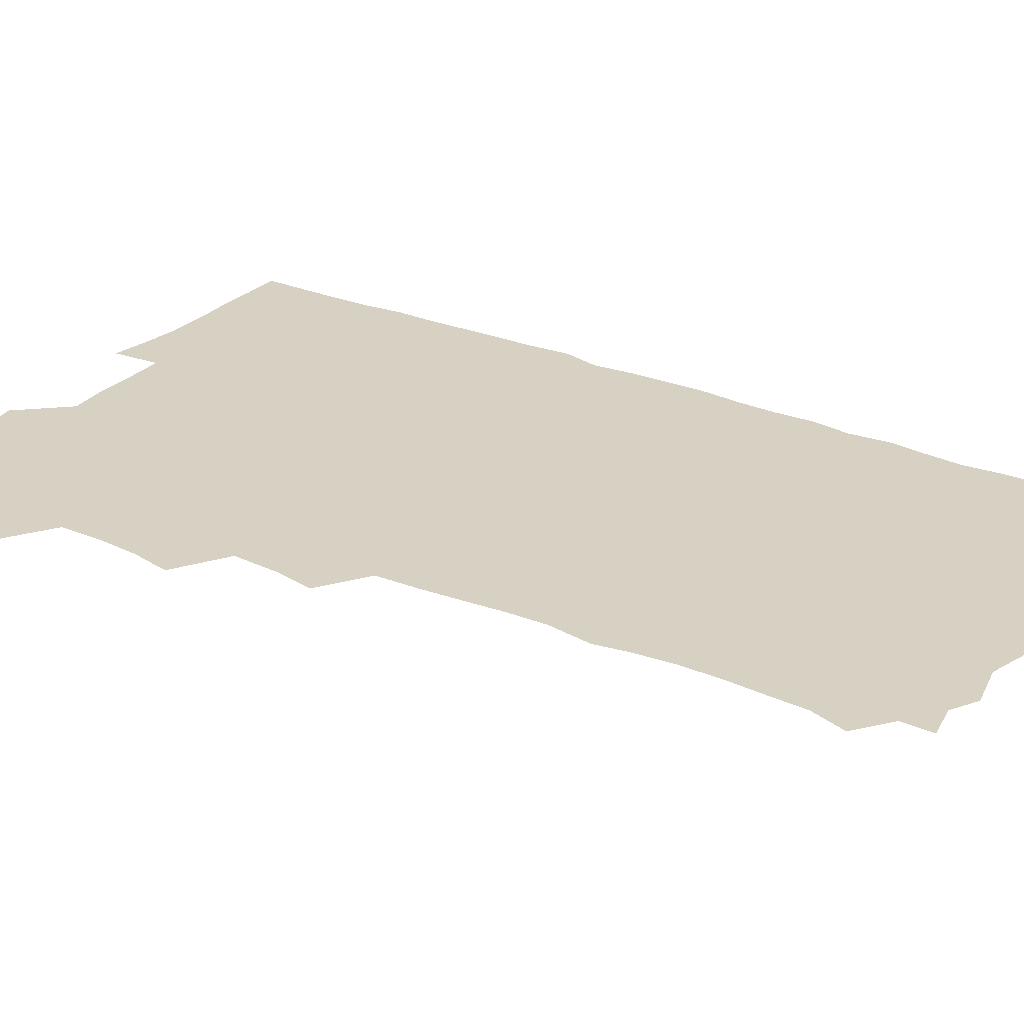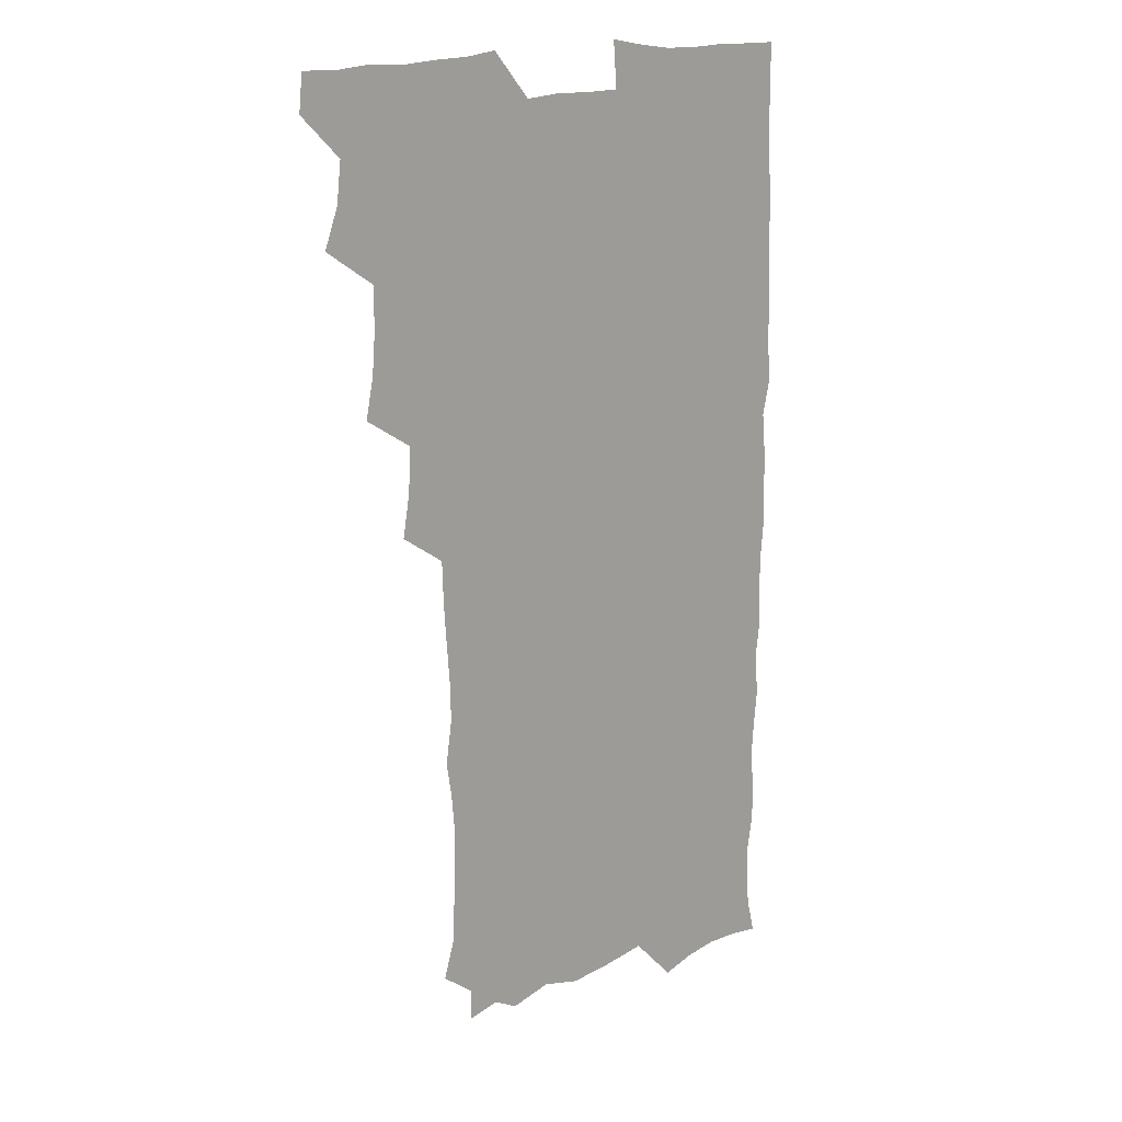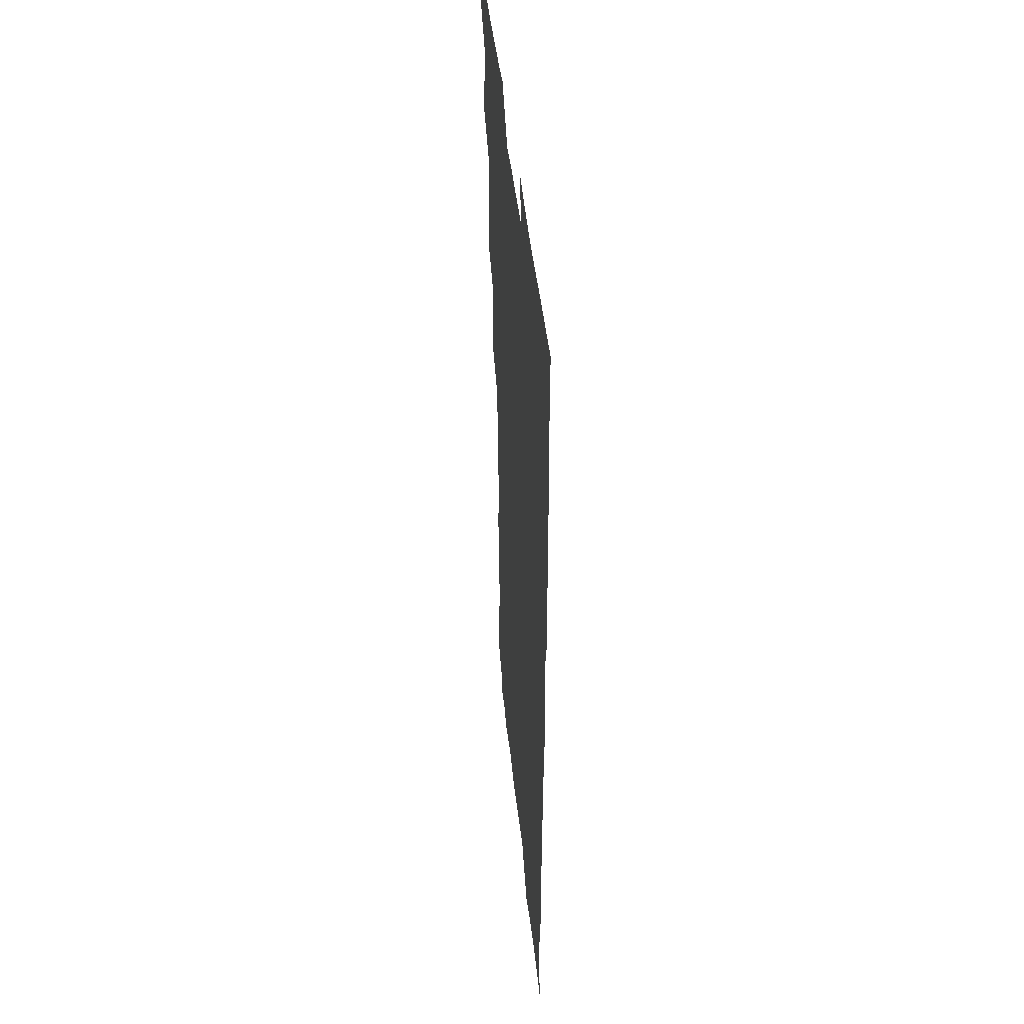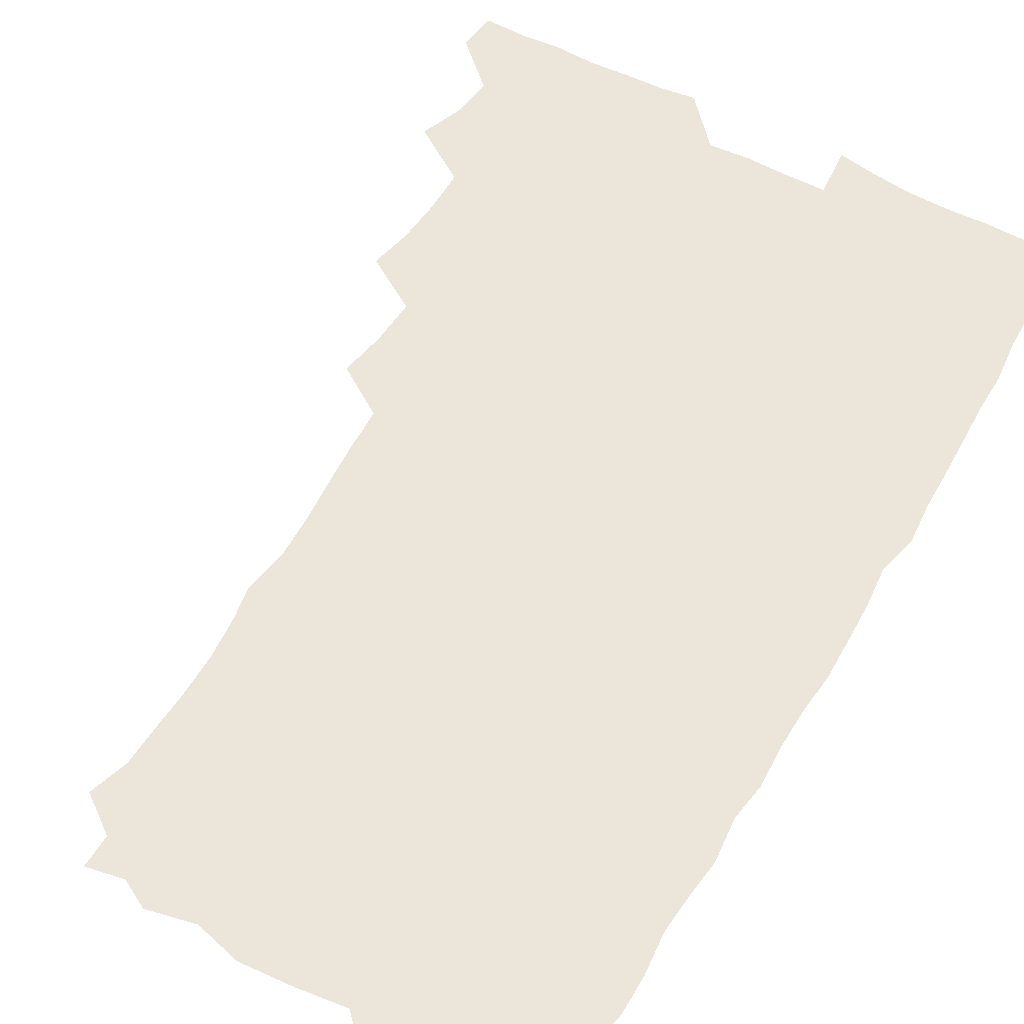
<metadata>
{"format":"obj","ext":"obj","renderer":"f3d","projection":"perspective","resolution":1024,"background":"white","views":[{"elev":27.1,"azim":-56.6,"up":"+Z"},{"elev":15.9,"azim":-44.0,"up":"+Y"},{"elev":46.1,"azim":83.9,"up":"+Y"},{"elev":55.9,"azim":29.5,"up":"+Z"}]}
</metadata>
<code>
v 464.2 555.8 0
v 465.7 570.3 0
v 473.6 508.5 0
v 479.4 523.9 0
v 481.3 539.8 0
v 482.1 554.9 0
v 481.3 570 0
v 490.2 446 0
v 493.5 461.7 0
v 494.8 477.7 0
v 494.8 494.6 0
v 498.2 511.2 0
v 497.6 525.5 0
v 497.4 540.1 0
v 497.1 554.8 0
v 495.8 571.2 0
v 506.4 399.1 0
v 509.4 415.5 0
v 510.5 433.4 0
v 511.6 450 0
v 511.6 465.2 0
v 509.1 479.1 0
v 512.3 496.2 0
v 513.3 511.4 0
v 512.9 525.6 0
v 512.3 540.3 0
v 511.7 555.4 0
v 511.3 570.4 0
v 523.4 215.4 0
v 528 230 0
v 528.6 243.5 0
v 529.4 258.8 0
v 529.6 275.8 0
v 528.1 291.9 0
v 525.8 305 0
v 528.5 322.5 0
v 528 338.2 0
v 526.7 353.9 0
v 525.5 369.9 0
v 524.9 386.9 0
v 525.3 403.4 0
v 526.1 419.6 0
v 526 434.9 0
v 527.3 451.2 0
v 528.2 466.9 0
v 527.6 481.7 0
v 526.7 496.4 0
v 526.8 511 0
v 527.1 525.6 0
v 527.3 540.1 0
v 526.4 555.8 0
v 526 571.4 0
v 536.8 193 0
v 537.1 205.3 0
v 539.3 219.4 0
v 544.6 237.6 0
v 545.1 253 0
v 545.4 268.6 0
v 544.1 282.6 0
v 544.3 298.3 0
v 542.8 312.4 0
v 544.7 329.9 0
v 543 343.7 0
v 542.8 359.4 0
v 542.6 375.1 0
v 541.5 390 0
v 541.6 405.7 0
v 543.2 422.5 0
v 542.8 437.1 0
v 542.1 451.6 0
v 542.3 466.7 0
v 542.7 481.8 0
v 542.8 496.5 0
v 542.9 511 0
v 542.9 525.4 0
v 542 540.5 0
v 540.9 556.3 0
v 540.3 571.8 0
v 550.6 195.6 0
v 555.4 210.4 0
v 558.3 227.1 0
v 559 241.7 0
v 560.4 258.2 0
v 560.2 272.8 0
v 559.4 286.9 0
v 558.8 301.5 0
v 558.2 316 0
v 559.3 333 0
v 558.5 347.2 0
v 558.4 362.4 0
v 557.1 376.4 0
v 556.7 391.4 0
v 556.5 406.3 0
v 557.8 422.7 0
v 557.6 437.5 0
v 557 451.9 0
v 557.6 467.2 0
v 557.8 482 0
v 557.9 496.6 0
v 558.3 511 0
v 558.3 524.8 0
v 557.2 539.8 0
v 555.4 556.2 0
v 553.8 573.5 0
v 560.9 190 0
v 571.2 214 0
v 573.5 229.8 0
v 573.6 243.9 0
v 574 259.1 0
v 573.6 273.2 0
v 573.4 288.1 0
v 572.7 302.3 0
v 573.1 318.3 0
v 573.1 333.5 0
v 573.1 348.7 0
v 573 363.6 0
v 572.7 378.2 0
v 572.8 393.5 0
v 572.6 408.3 0
v 572 422.4 0
v 572 437.3 0
v 571.7 451.9 0
v 572.6 467.6 0
v 572 481.8 0
v 572.5 496.7 0
v 572.8 511 0
v 572.4 525.2 0
v 571.6 539.9 0
v 570.2 555.4 0
v 578.6 193.9 0
v 586.5 215.6 0
v 588.6 232.4 0
v 588 244.9 0
v 588.1 259.6 0
v 588 274.4 0
v 587.3 288.1 0
v 587.2 303.2 0
v 587.2 318.4 0
v 587 333.3 0
v 587.2 349.7 0
v 587.1 363.1 0
v 587.4 379.1 0
v 587.2 393.8 0
v 587 408.4 0
v 587.5 423.7 0
v 586.5 437.4 0
v 587.1 453 0
v 587.1 467.6 0
v 586.8 482 0
v 586.8 496.6 0
v 587 511 0
v 586.8 525.6 0
v 586.2 540.8 0
v 585.1 556.5 0
v 595.6 189.5 0
v 601 214.8 0
v 602 230.4 0
v 601.8 243.7 0
v 601.9 259.6 0
v 602.1 274.9 0
v 601.9 289.5 0
v 601.9 304.7 0
v 601.9 319.9 0
v 601.6 334 0
v 601.4 347.4 0
v 601.5 363.5 0
v 601.6 379 0
v 601.6 394.1 0
v 601.5 408.2 0
v 601.7 424.1 0
v 601.3 437.9 0
v 601.7 453.5 0
v 601.5 467.6 0
v 601.3 482 0
v 601.1 496.2 0
v 601.6 511 0
v 601.6 525.6 0
v 601.6 540.3 0
v 601 556.2 0
v 614.8 190.8 0
v 616 212.9 0
v 616.2 230.9 0
v 616.3 245.1 0
v 616.2 259.5 0
v 616.3 275.4 0
v 616.1 289 0
v 616.1 304.2 0
v 616 319.1 0
v 616 334.2 0
v 615.8 348.4 0
v 615.7 364.2 0
v 616.3 377.5 0
v 616 393.2 0
v 616 407.7 0
v 615.9 423.7 0
v 615.9 438.5 0
v 616 453.3 0
v 616 467.7 0
v 616.2 482.3 0
v 616.6 496.8 0
v 616.2 511.2 0
v 616.3 525.6 0
v 616.6 539.9 0
v 616.6 556.4 0
v 615 575.1 0
v 633.6 193.1 0
v 631.1 214.3 0
v 630.5 230.2 0
v 630.3 245.8 0
v 630.5 259.6 0
v 630.2 275.5 0
v 630.2 289.6 0
v 630.2 304.8 0
v 630.4 319.2 0
v 630.2 334.9 0
v 630.1 349.6 0
v 630.5 362.3 0
v 630.4 379.5 0
v 630.3 394.3 0
v 630.5 408 0
v 630.4 423.5 0
v 630.4 438.3 0
v 630.1 453.4 0
v 630.4 467.4 0
v 631.1 481.5 0
v 630.8 497.1 0
v 630.9 511.2 0
v 631.1 525.4 0
v 631.1 540.2 0
v 631.2 554.7 0
v 629.1 572.7 0
v 652.2 174.1 0
v 647.2 195.8 0
v 645.6 213.5 0
v 644.8 229.9 0
v 644.6 244.4 0
v 644.2 261.2 0
v 644.1 275.8 0
v 644.3 290 0
v 644.8 302.9 0
v 644 321.3 0
v 644.5 334.3 0
v 644.1 350 0
v 644.5 364.1 0
v 644.7 378.7 0
v 644.4 393.6 0
v 645.3 407 0
v 644.5 423.9 0
v 645 437.9 0
v 644.9 452.7 0
v 645.1 467.2 0
v 645.4 481.8 0
v 645.4 496.9 0
v 645.7 511.3 0
v 645.7 525.7 0
v 645.7 540.5 0
v 645.6 555.1 0
v 644.8 570.7 0
v 665.9 177.8 0
v 662.1 195.4 0
v 659.9 212.9 0
v 658.8 229.6 0
v 658.7 244.2 0
v 658.1 260.2 0
v 658.4 274.5 0
v 657.8 290.4 0
v 658.8 303.5 0
v 658.2 319.7 0
v 658.3 334.6 0
v 658.3 349.3 0
v 659.1 363 0
v 658.7 378.5 0
v 660.1 392 0
v 659.1 408.6 0
v 659 423.3 0
v 659.4 437.6 0
v 659.6 452.1 0
v 659.5 467.1 0
v 660 481.2 0
v 659.1 497.8 0
v 660 511.3 0
v 660.4 525.8 0
v 660.4 540.4 0
v 660.5 555.6 0
v 660.3 570.5 0
v 680.1 179.7 0
v 676.6 195.5 0
v 674.9 211.1 0
v 673.7 227 0
v 672.8 243 0
v 673.6 256.8 0
v 672.7 272.9 0
v 672.8 287.8 0
v 673 302.6 0
v 672.4 318.2 0
v 674.6 331.1 0
v 672.9 348 0
v 672.6 363.3 0
v 673.3 377.4 0
v 674.2 391.6 0
v 673.7 407.3 0
v 674.7 421.5 0
v 674.1 437 0
v 673.8 452.1 0
v 674.1 466.7 0
v 674.3 481.5 0
v 673.7 496.7 0
v 675.4 510.8 0
v 674.7 526.2 0
v 674.8 540.2 0
v 675.6 555.5 0
v 675.6 571 0
v 694.5 179 0
v 691.8 192.9 0
v 688.8 209.8 0
v 687.9 225.1 0
v 688.4 239.4 0
v 687.6 254.9 0
v 687.7 269.4 0
v 688.5 284 0
v 687.8 300 0
v 686.8 315.9 0
v 688.1 330.1 0
v 688.6 344.8 0
v 687.8 360.6 0
v 690.2 374.3 0
v 688.4 390.7 0
v 689.5 405 0
v 689.3 420.3 0
v 688.5 436.3 0
v 688.1 451.2 0
v 689.4 465.4 0
v 689.8 480.3 0
v 690.9 495.1 0
v 689.7 511 0
v 690.3 525.6 0
v 690.6 540.5 0
v 690.4 555.4 0
v 690.8 570.7 0
v 708.3 177 0
v 704.5 191.7 0
v 703.6 205.2 0
v 703.5 219.3 0
v 705.8 232 0
v 705.9 246.4 0
v 704.4 262.4 0
v 705.6 276.8 0
v 707.2 291 0
v 705.6 307.8 0
v 707.7 322.2 0
v 706.9 338.2 0
v 707.3 353.9 0
v 708.8 368.5 0
v 708.5 384 0
v 708.2 399.4 0
v 706.7 415.9 0
v 710.2 430.3 0
v 708.9 446.3 0
v 708.7 461.7 0
v 708.3 477.2 0
v 707.8 492.8 0
v 708 508.1 0
v 706.4 524.5 0
v 706 540.2 0
v 706.1 555.5 0
v 706.1 570.6 0
v 706 586 0
f 5 6 1
f 1 6 2
f 6 7 2
f 11 12 3
f 3 12 4
f 12 13 4
f 4 13 5
f 13 14 5
f 5 14 6
f 14 15 6
f 6 15 7
f 15 16 7
f 19 20 8
f 8 20 9
f 20 21 9
f 9 21 10
f 21 22 10
f 10 22 11
f 22 23 11
f 11 23 12
f 23 24 12
f 12 24 13
f 24 25 13
f 13 25 14
f 25 26 14
f 14 26 15
f 26 27 15
f 15 27 16
f 27 28 16
f 40 41 17
f 17 41 18
f 41 42 18
f 18 42 19
f 42 43 19
f 19 43 20
f 43 44 20
f 20 44 21
f 44 45 21
f 21 45 22
f 45 46 22
f 22 46 23
f 46 47 23
f 23 47 24
f 47 48 24
f 24 48 25
f 48 49 25
f 25 49 26
f 49 50 26
f 26 50 27
f 50 51 27
f 27 51 28
f 51 52 28
f 54 55 29
f 29 55 30
f 55 56 30
f 30 56 31
f 56 57 31
f 31 57 32
f 57 58 32
f 32 58 33
f 58 59 33
f 33 59 34
f 59 60 34
f 34 60 35
f 60 61 35
f 35 61 36
f 61 62 36
f 36 62 37
f 62 63 37
f 37 63 38
f 63 64 38
f 38 64 39
f 64 65 39
f 39 65 40
f 65 66 40
f 40 66 41
f 66 67 41
f 41 67 42
f 67 68 42
f 42 68 43
f 68 69 43
f 43 69 44
f 69 70 44
f 44 70 45
f 70 71 45
f 45 71 46
f 71 72 46
f 46 72 47
f 72 73 47
f 47 73 48
f 73 74 48
f 48 74 49
f 74 75 49
f 49 75 50
f 75 76 50
f 50 76 51
f 76 77 51
f 51 77 52
f 77 78 52
f 53 79 54
f 79 80 54
f 54 80 55
f 80 81 55
f 55 81 56
f 81 82 56
f 56 82 57
f 82 83 57
f 57 83 58
f 83 84 58
f 58 84 59
f 84 85 59
f 59 85 60
f 85 86 60
f 60 86 61
f 86 87 61
f 61 87 62
f 87 88 62
f 62 88 63
f 88 89 63
f 63 89 64
f 89 90 64
f 64 90 65
f 90 91 65
f 65 91 66
f 91 92 66
f 66 92 67
f 92 93 67
f 67 93 68
f 93 94 68
f 68 94 69
f 94 95 69
f 69 95 70
f 95 96 70
f 70 96 71
f 96 97 71
f 71 97 72
f 97 98 72
f 72 98 73
f 98 99 73
f 73 99 74
f 99 100 74
f 74 100 75
f 100 101 75
f 75 101 76
f 101 102 76
f 76 102 77
f 102 103 77
f 77 103 78
f 103 104 78
f 79 105 80
f 105 106 80
f 80 106 81
f 106 107 81
f 81 107 82
f 107 108 82
f 82 108 83
f 108 109 83
f 83 109 84
f 109 110 84
f 84 110 85
f 110 111 85
f 85 111 86
f 111 112 86
f 86 112 87
f 112 113 87
f 87 113 88
f 113 114 88
f 88 114 89
f 114 115 89
f 89 115 90
f 115 116 90
f 90 116 91
f 116 117 91
f 91 117 92
f 117 118 92
f 92 118 93
f 118 119 93
f 93 119 94
f 119 120 94
f 94 120 95
f 120 121 95
f 95 121 96
f 121 122 96
f 96 122 97
f 122 123 97
f 97 123 98
f 123 124 98
f 98 124 99
f 124 125 99
f 99 125 100
f 125 126 100
f 100 126 101
f 126 127 101
f 101 127 102
f 127 128 102
f 102 128 103
f 128 129 103
f 103 129 104
f 105 130 106
f 130 131 106
f 106 131 107
f 131 132 107
f 107 132 108
f 132 133 108
f 108 133 109
f 133 134 109
f 109 134 110
f 134 135 110
f 110 135 111
f 135 136 111
f 111 136 112
f 136 137 112
f 112 137 113
f 137 138 113
f 113 138 114
f 138 139 114
f 114 139 115
f 139 140 115
f 115 140 116
f 140 141 116
f 116 141 117
f 141 142 117
f 117 142 118
f 142 143 118
f 118 143 119
f 143 144 119
f 119 144 120
f 144 145 120
f 120 145 121
f 145 146 121
f 121 146 122
f 146 147 122
f 122 147 123
f 147 148 123
f 123 148 124
f 148 149 124
f 124 149 125
f 149 150 125
f 125 150 126
f 150 151 126
f 126 151 127
f 151 152 127
f 127 152 128
f 152 153 128
f 128 153 129
f 153 154 129
f 130 155 131
f 155 156 131
f 131 156 132
f 156 157 132
f 132 157 133
f 157 158 133
f 133 158 134
f 158 159 134
f 134 159 135
f 159 160 135
f 135 160 136
f 160 161 136
f 136 161 137
f 161 162 137
f 137 162 138
f 162 163 138
f 138 163 139
f 163 164 139
f 139 164 140
f 164 165 140
f 140 165 141
f 165 166 141
f 141 166 142
f 166 167 142
f 142 167 143
f 167 168 143
f 143 168 144
f 168 169 144
f 144 169 145
f 169 170 145
f 145 170 146
f 170 171 146
f 146 171 147
f 171 172 147
f 147 172 148
f 172 173 148
f 148 173 149
f 173 174 149
f 149 174 150
f 174 175 150
f 150 175 151
f 175 176 151
f 151 176 152
f 176 177 152
f 152 177 153
f 177 178 153
f 153 178 154
f 178 179 154
f 155 180 156
f 180 181 156
f 156 181 157
f 181 182 157
f 157 182 158
f 182 183 158
f 158 183 159
f 183 184 159
f 159 184 160
f 184 185 160
f 160 185 161
f 185 186 161
f 161 186 162
f 186 187 162
f 162 187 163
f 187 188 163
f 163 188 164
f 188 189 164
f 164 189 165
f 189 190 165
f 165 190 166
f 190 191 166
f 166 191 167
f 191 192 167
f 167 192 168
f 192 193 168
f 168 193 169
f 193 194 169
f 169 194 170
f 194 195 170
f 170 195 171
f 195 196 171
f 171 196 172
f 196 197 172
f 172 197 173
f 197 198 173
f 173 198 174
f 198 199 174
f 174 199 175
f 199 200 175
f 175 200 176
f 200 201 176
f 176 201 177
f 201 202 177
f 177 202 178
f 202 203 178
f 178 203 179
f 203 204 179
f 180 206 181
f 206 207 181
f 181 207 182
f 207 208 182
f 182 208 183
f 208 209 183
f 183 209 184
f 209 210 184
f 184 210 185
f 210 211 185
f 185 211 186
f 211 212 186
f 186 212 187
f 212 213 187
f 187 213 188
f 213 214 188
f 188 214 189
f 214 215 189
f 189 215 190
f 215 216 190
f 190 216 191
f 216 217 191
f 191 217 192
f 217 218 192
f 192 218 193
f 218 219 193
f 193 219 194
f 219 220 194
f 194 220 195
f 220 221 195
f 195 221 196
f 221 222 196
f 196 222 197
f 222 223 197
f 197 223 198
f 223 224 198
f 198 224 199
f 224 225 199
f 199 225 200
f 225 226 200
f 200 226 201
f 226 227 201
f 201 227 202
f 227 228 202
f 202 228 203
f 228 229 203
f 203 229 204
f 229 230 204
f 204 230 205
f 230 231 205
f 232 233 206
f 206 233 207
f 233 234 207
f 207 234 208
f 234 235 208
f 208 235 209
f 235 236 209
f 209 236 210
f 236 237 210
f 210 237 211
f 237 238 211
f 211 238 212
f 238 239 212
f 212 239 213
f 239 240 213
f 213 240 214
f 240 241 214
f 214 241 215
f 241 242 215
f 215 242 216
f 242 243 216
f 216 243 217
f 243 244 217
f 217 244 218
f 244 245 218
f 218 245 219
f 245 246 219
f 219 246 220
f 246 247 220
f 220 247 221
f 247 248 221
f 221 248 222
f 248 249 222
f 222 249 223
f 249 250 223
f 223 250 224
f 250 251 224
f 224 251 225
f 251 252 225
f 225 252 226
f 252 253 226
f 226 253 227
f 253 254 227
f 227 254 228
f 254 255 228
f 228 255 229
f 255 256 229
f 229 256 230
f 256 257 230
f 230 257 231
f 257 258 231
f 232 259 233
f 259 260 233
f 233 260 234
f 260 261 234
f 234 261 235
f 261 262 235
f 235 262 236
f 262 263 236
f 236 263 237
f 263 264 237
f 237 264 238
f 264 265 238
f 238 265 239
f 265 266 239
f 239 266 240
f 266 267 240
f 240 267 241
f 267 268 241
f 241 268 242
f 268 269 242
f 242 269 243
f 269 270 243
f 243 270 244
f 270 271 244
f 244 271 245
f 271 272 245
f 245 272 246
f 272 273 246
f 246 273 247
f 273 274 247
f 247 274 248
f 274 275 248
f 248 275 249
f 275 276 249
f 249 276 250
f 276 277 250
f 250 277 251
f 277 278 251
f 251 278 252
f 278 279 252
f 252 279 253
f 279 280 253
f 253 280 254
f 280 281 254
f 254 281 255
f 281 282 255
f 255 282 256
f 282 283 256
f 256 283 257
f 283 284 257
f 257 284 258
f 284 285 258
f 259 286 260
f 286 287 260
f 260 287 261
f 287 288 261
f 261 288 262
f 288 289 262
f 262 289 263
f 289 290 263
f 263 290 264
f 290 291 264
f 264 291 265
f 291 292 265
f 265 292 266
f 292 293 266
f 266 293 267
f 293 294 267
f 267 294 268
f 294 295 268
f 268 295 269
f 295 296 269
f 269 296 270
f 296 297 270
f 270 297 271
f 297 298 271
f 271 298 272
f 298 299 272
f 272 299 273
f 299 300 273
f 273 300 274
f 300 301 274
f 274 301 275
f 301 302 275
f 275 302 276
f 302 303 276
f 276 303 277
f 303 304 277
f 277 304 278
f 304 305 278
f 278 305 279
f 305 306 279
f 279 306 280
f 306 307 280
f 280 307 281
f 307 308 281
f 281 308 282
f 308 309 282
f 282 309 283
f 309 310 283
f 283 310 284
f 310 311 284
f 284 311 285
f 311 312 285
f 286 313 287
f 313 314 287
f 287 314 288
f 314 315 288
f 288 315 289
f 315 316 289
f 289 316 290
f 316 317 290
f 290 317 291
f 317 318 291
f 291 318 292
f 318 319 292
f 292 319 293
f 319 320 293
f 293 320 294
f 320 321 294
f 294 321 295
f 321 322 295
f 295 322 296
f 322 323 296
f 296 323 297
f 323 324 297
f 297 324 298
f 324 325 298
f 298 325 299
f 325 326 299
f 299 326 300
f 326 327 300
f 300 327 301
f 327 328 301
f 301 328 302
f 328 329 302
f 302 329 303
f 329 330 303
f 303 330 304
f 330 331 304
f 304 331 305
f 331 332 305
f 305 332 306
f 332 333 306
f 306 333 307
f 333 334 307
f 307 334 308
f 334 335 308
f 308 335 309
f 335 336 309
f 309 336 310
f 336 337 310
f 310 337 311
f 337 338 311
f 311 338 312
f 338 339 312
f 313 340 314
f 340 341 314
f 314 341 315
f 341 342 315
f 315 342 316
f 342 343 316
f 316 343 317
f 343 344 317
f 317 344 318
f 344 345 318
f 318 345 319
f 345 346 319
f 319 346 320
f 346 347 320
f 320 347 321
f 347 348 321
f 321 348 322
f 348 349 322
f 322 349 323
f 349 350 323
f 323 350 324
f 350 351 324
f 324 351 325
f 351 352 325
f 325 352 326
f 352 353 326
f 326 353 327
f 353 354 327
f 327 354 328
f 354 355 328
f 328 355 329
f 355 356 329
f 329 356 330
f 356 357 330
f 330 357 331
f 357 358 331
f 331 358 332
f 358 359 332
f 332 359 333
f 359 360 333
f 333 360 334
f 360 361 334
f 334 361 335
f 361 362 335
f 335 362 336
f 362 363 336
f 336 363 337
f 363 364 337
f 337 364 338
f 364 365 338
f 338 365 339
f 365 366 339

</code>
